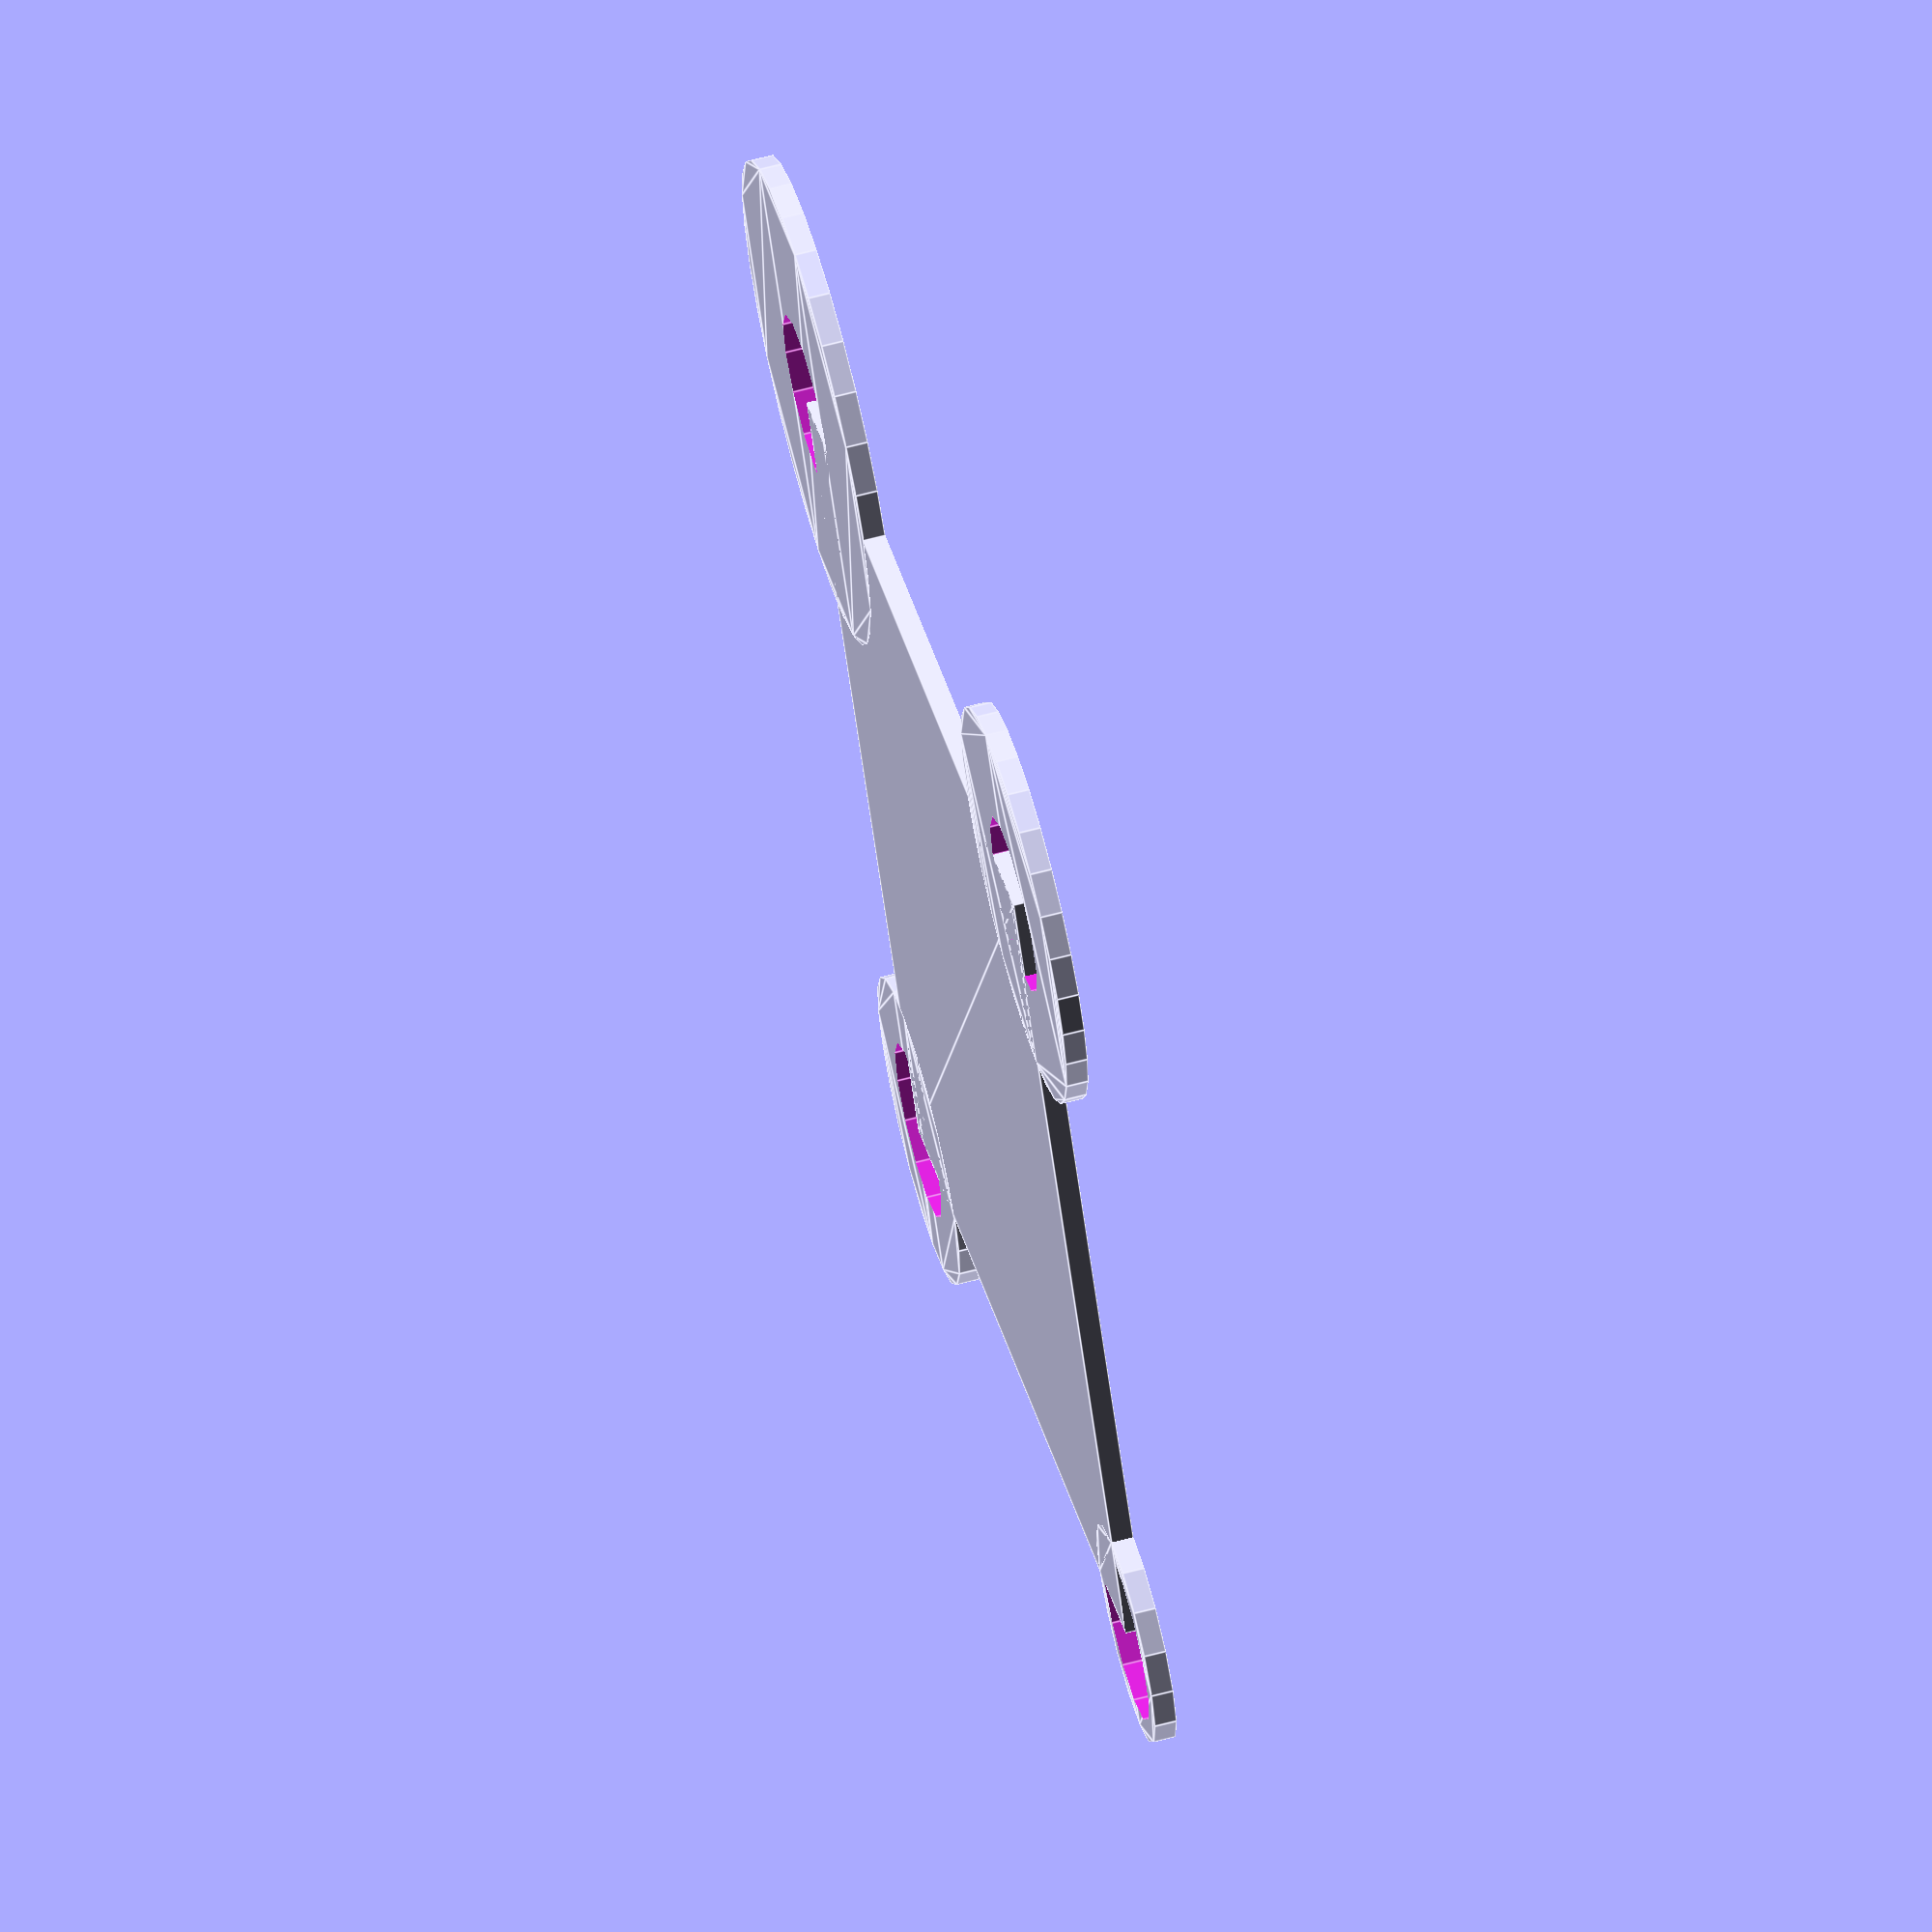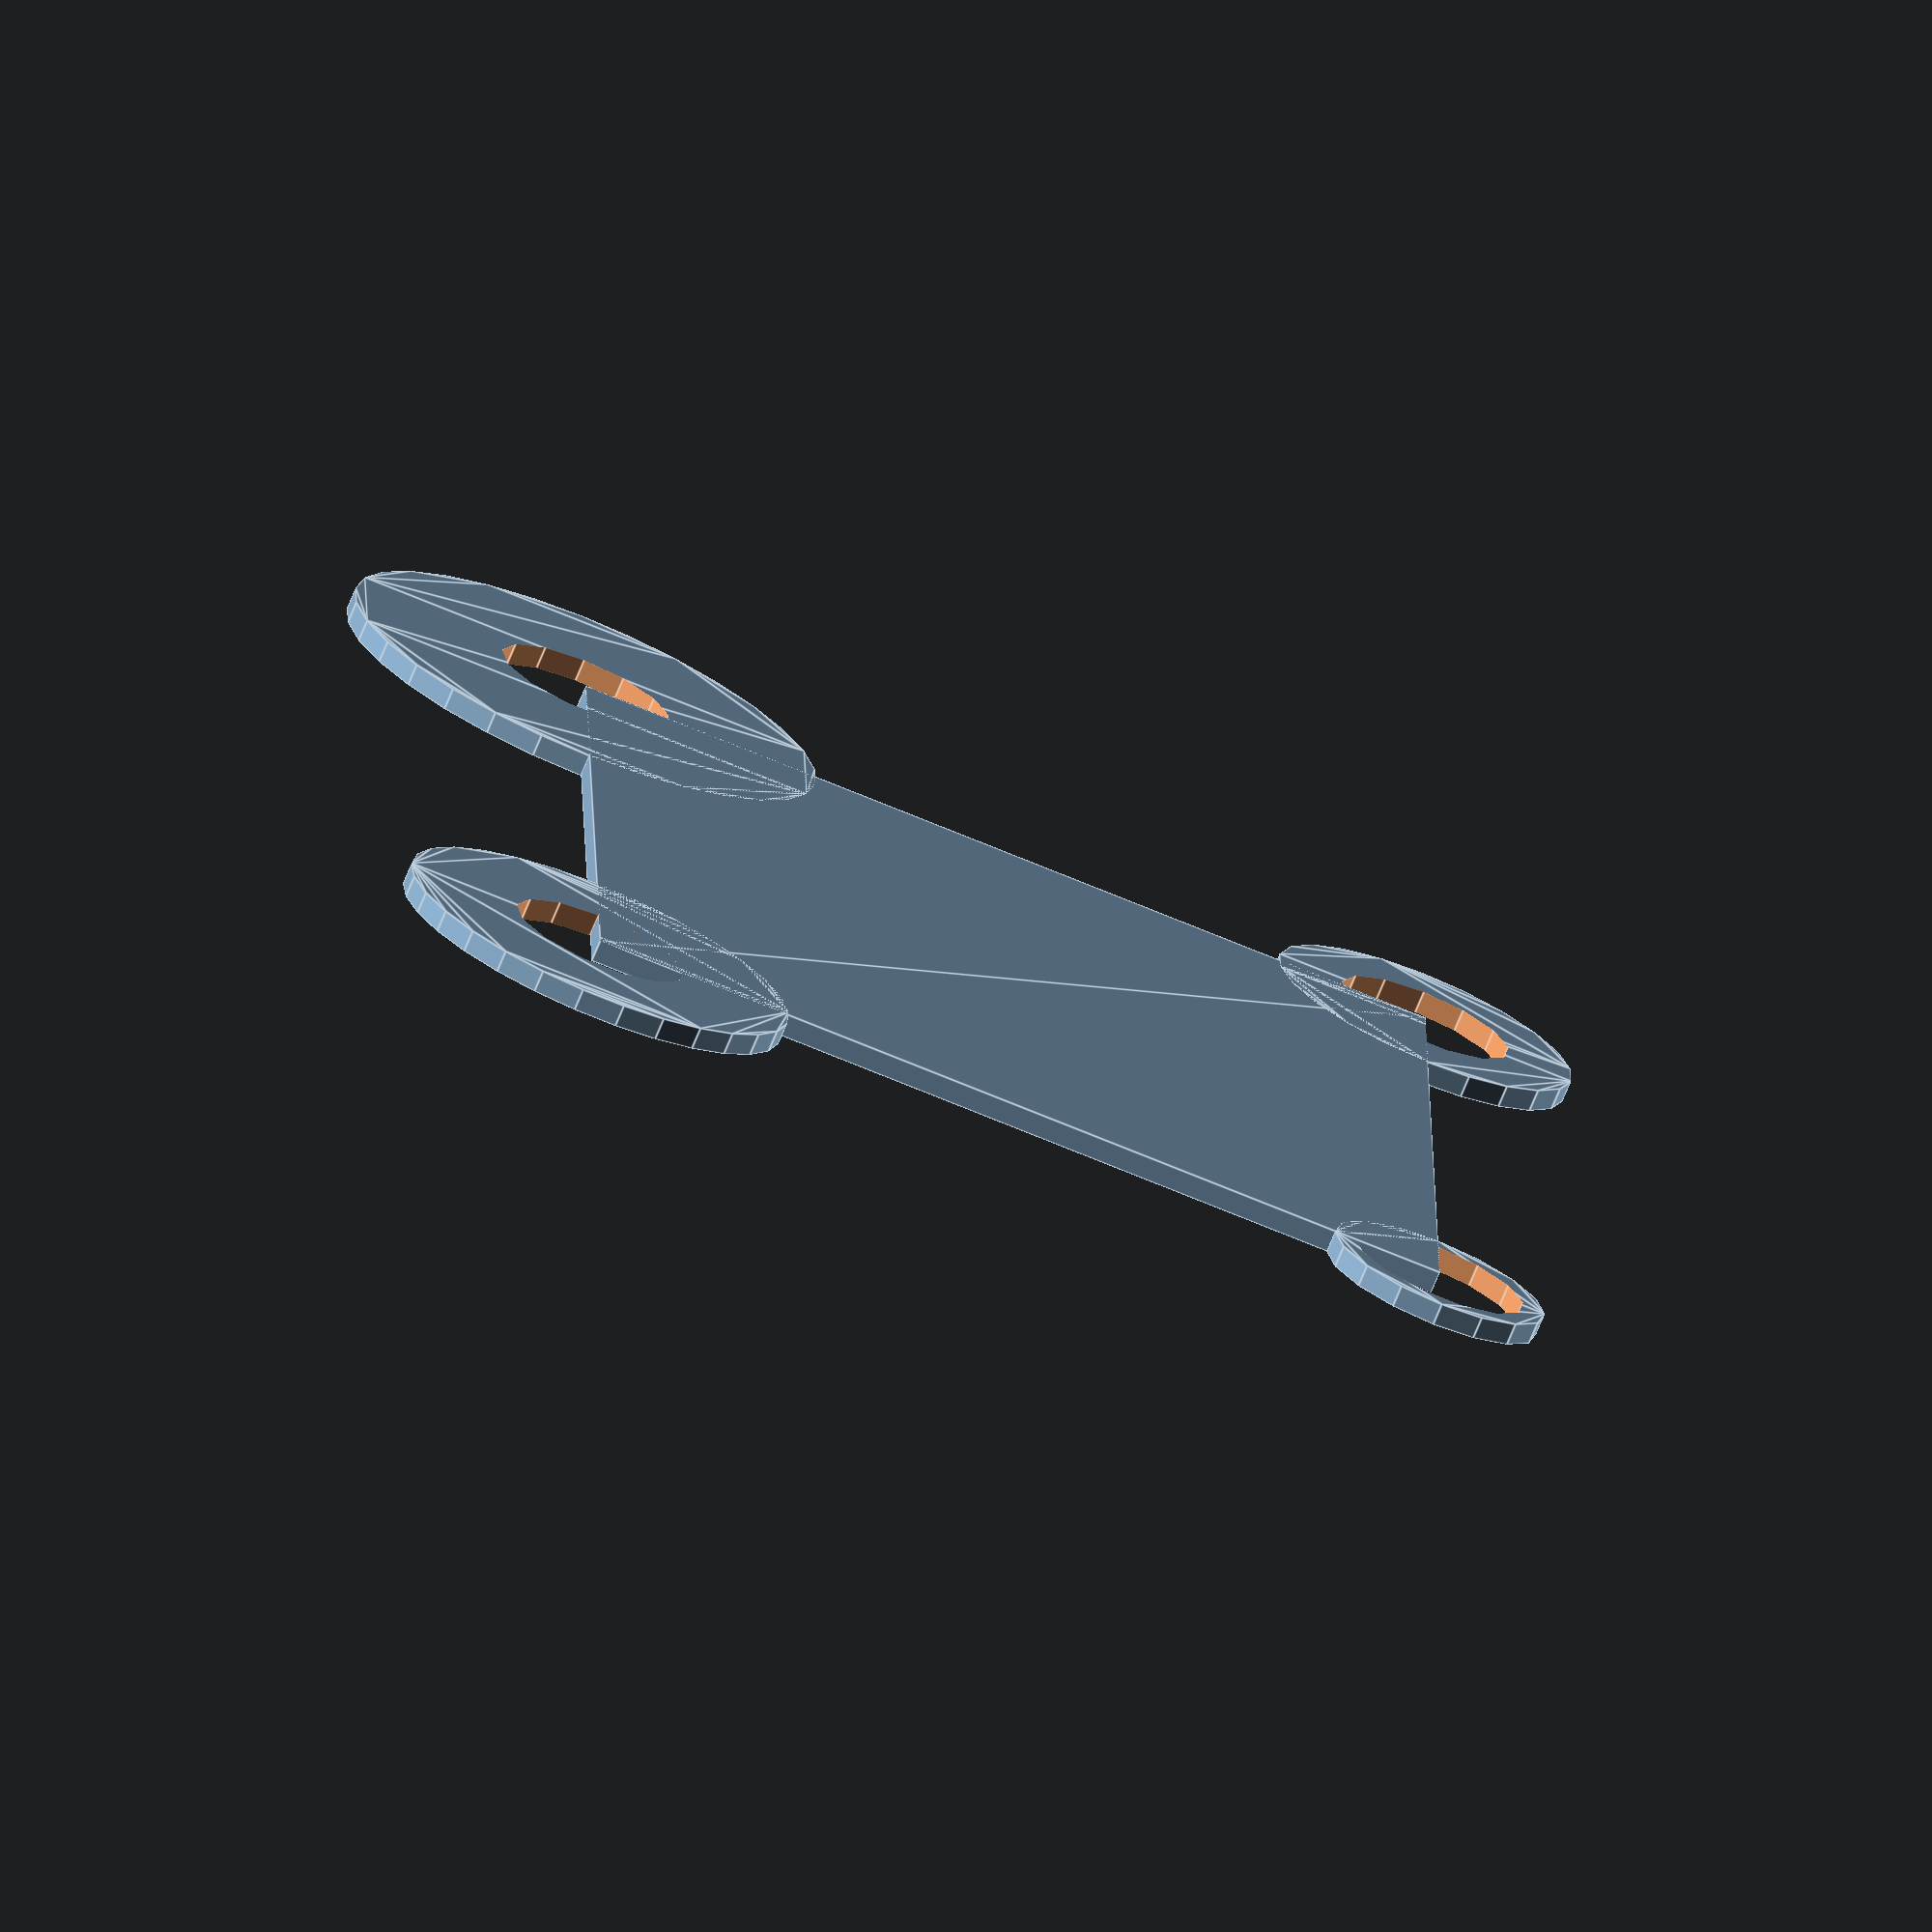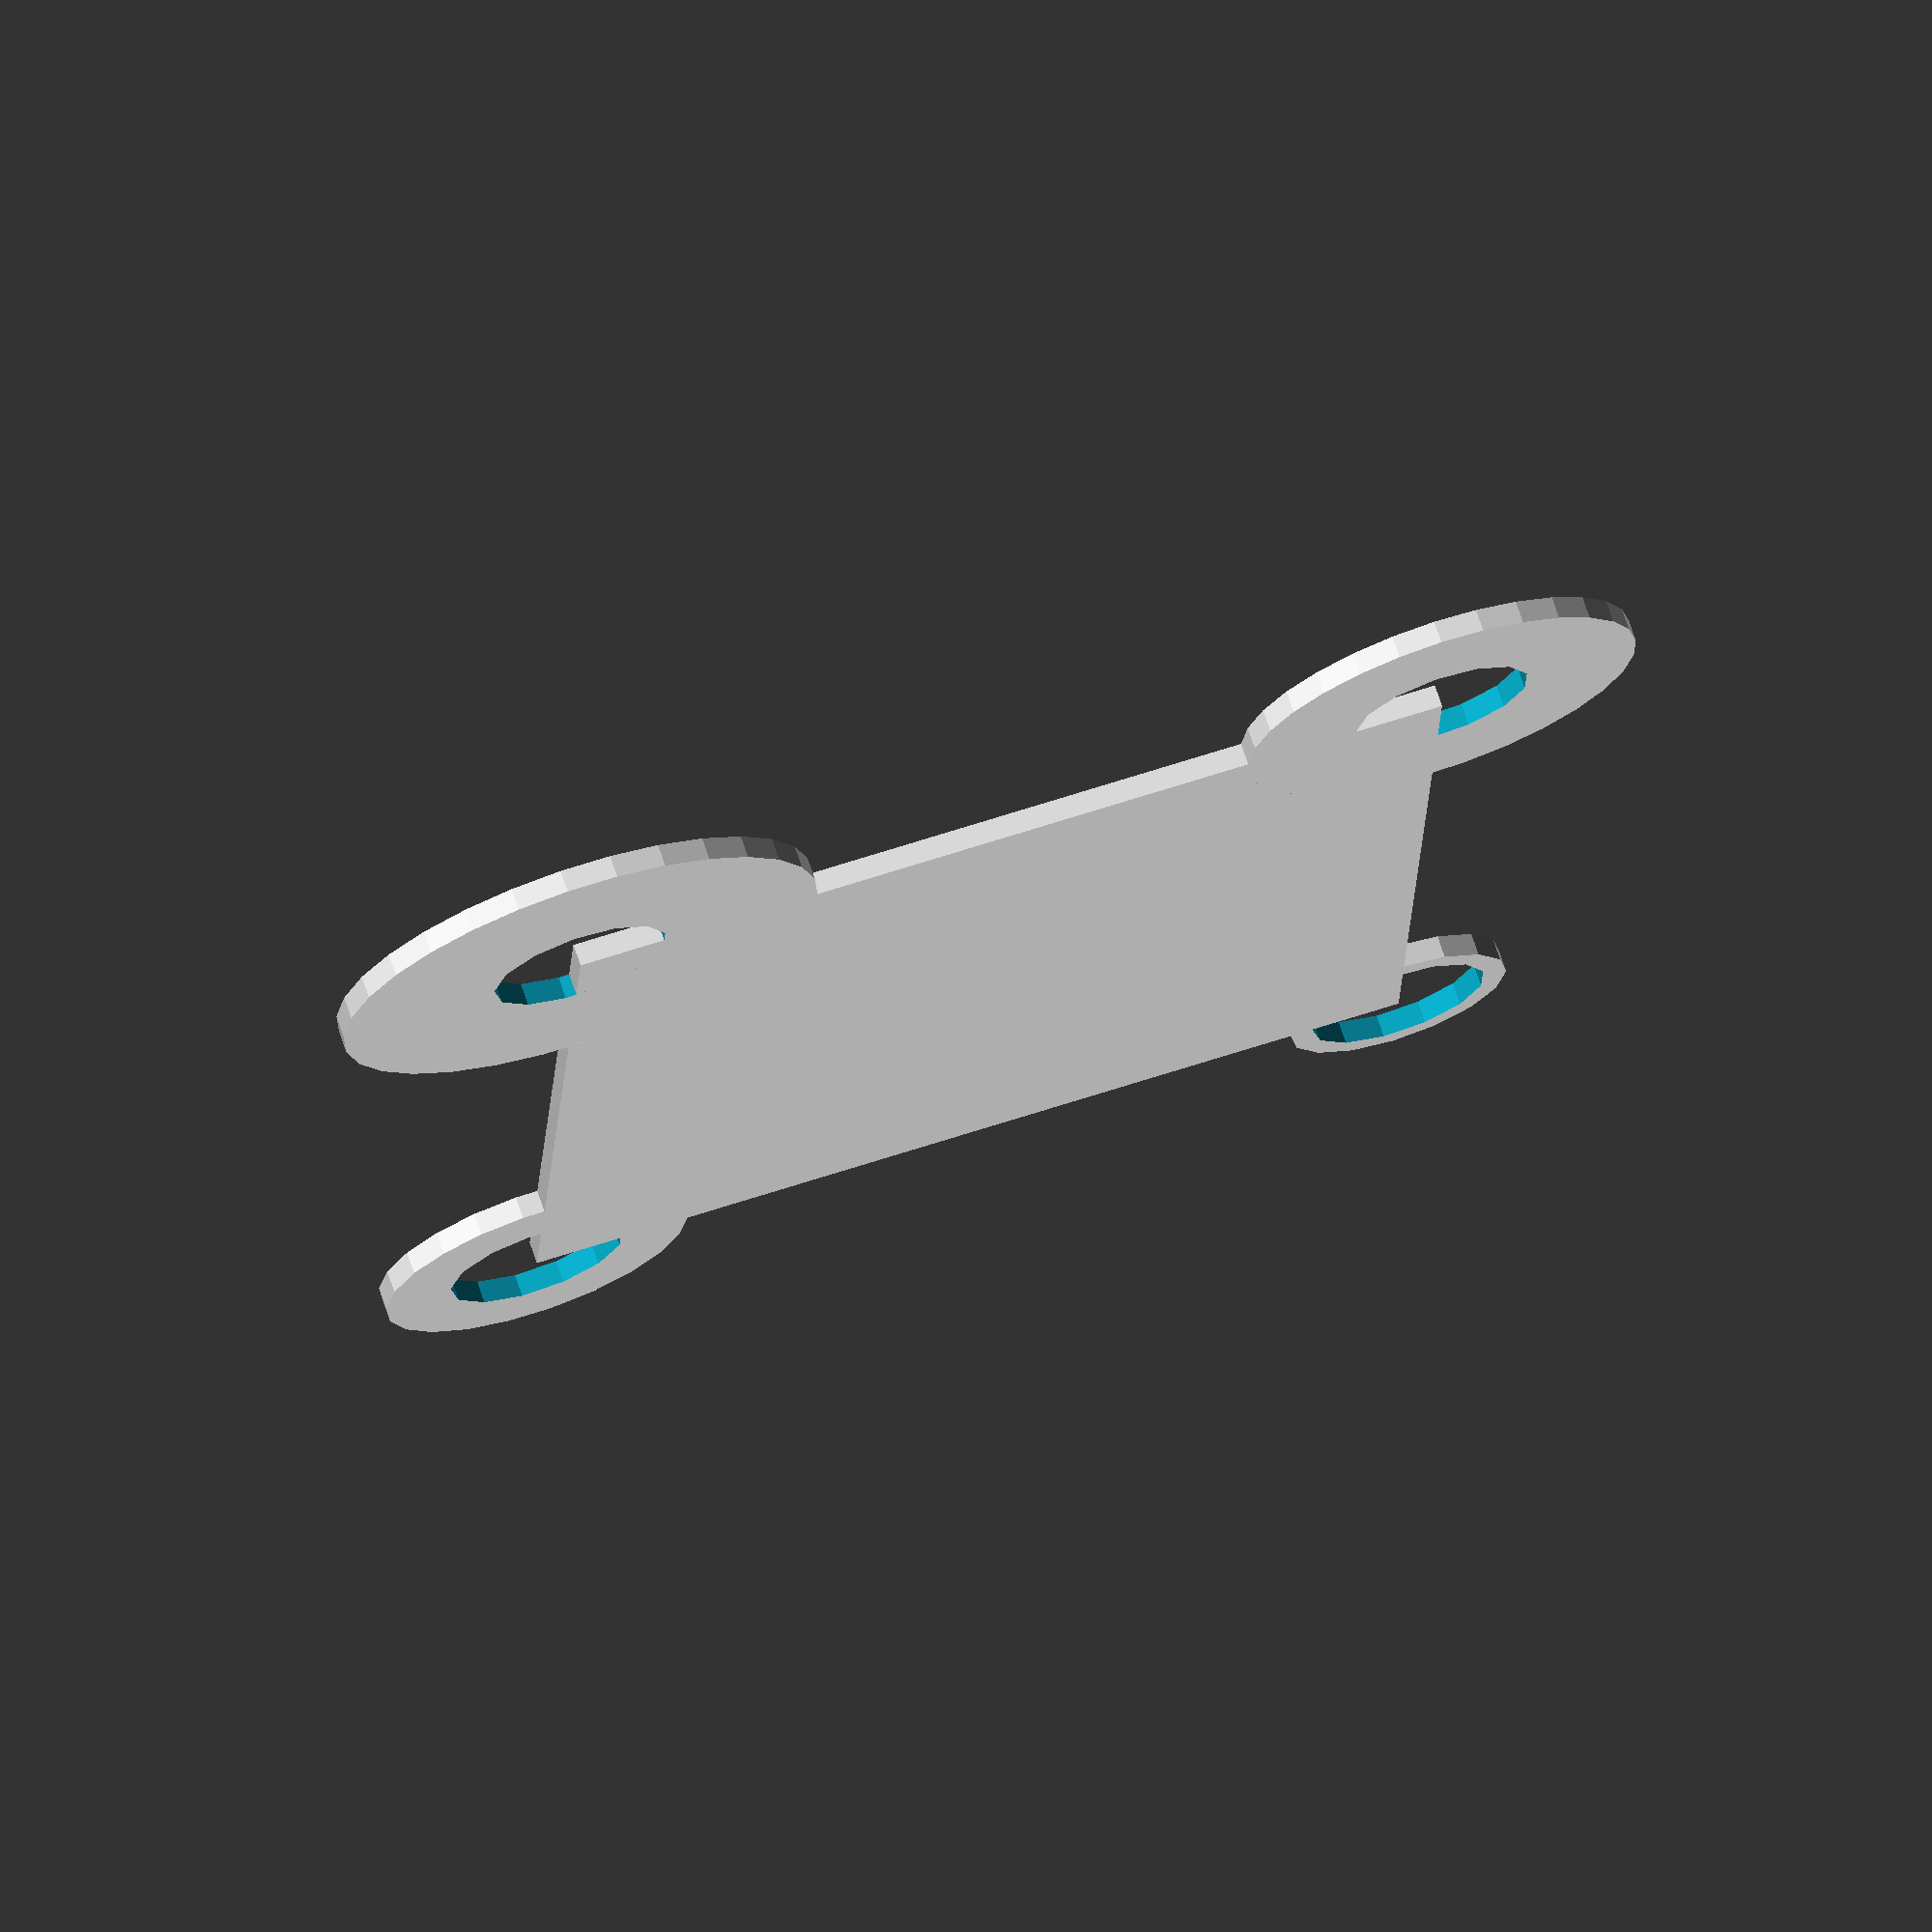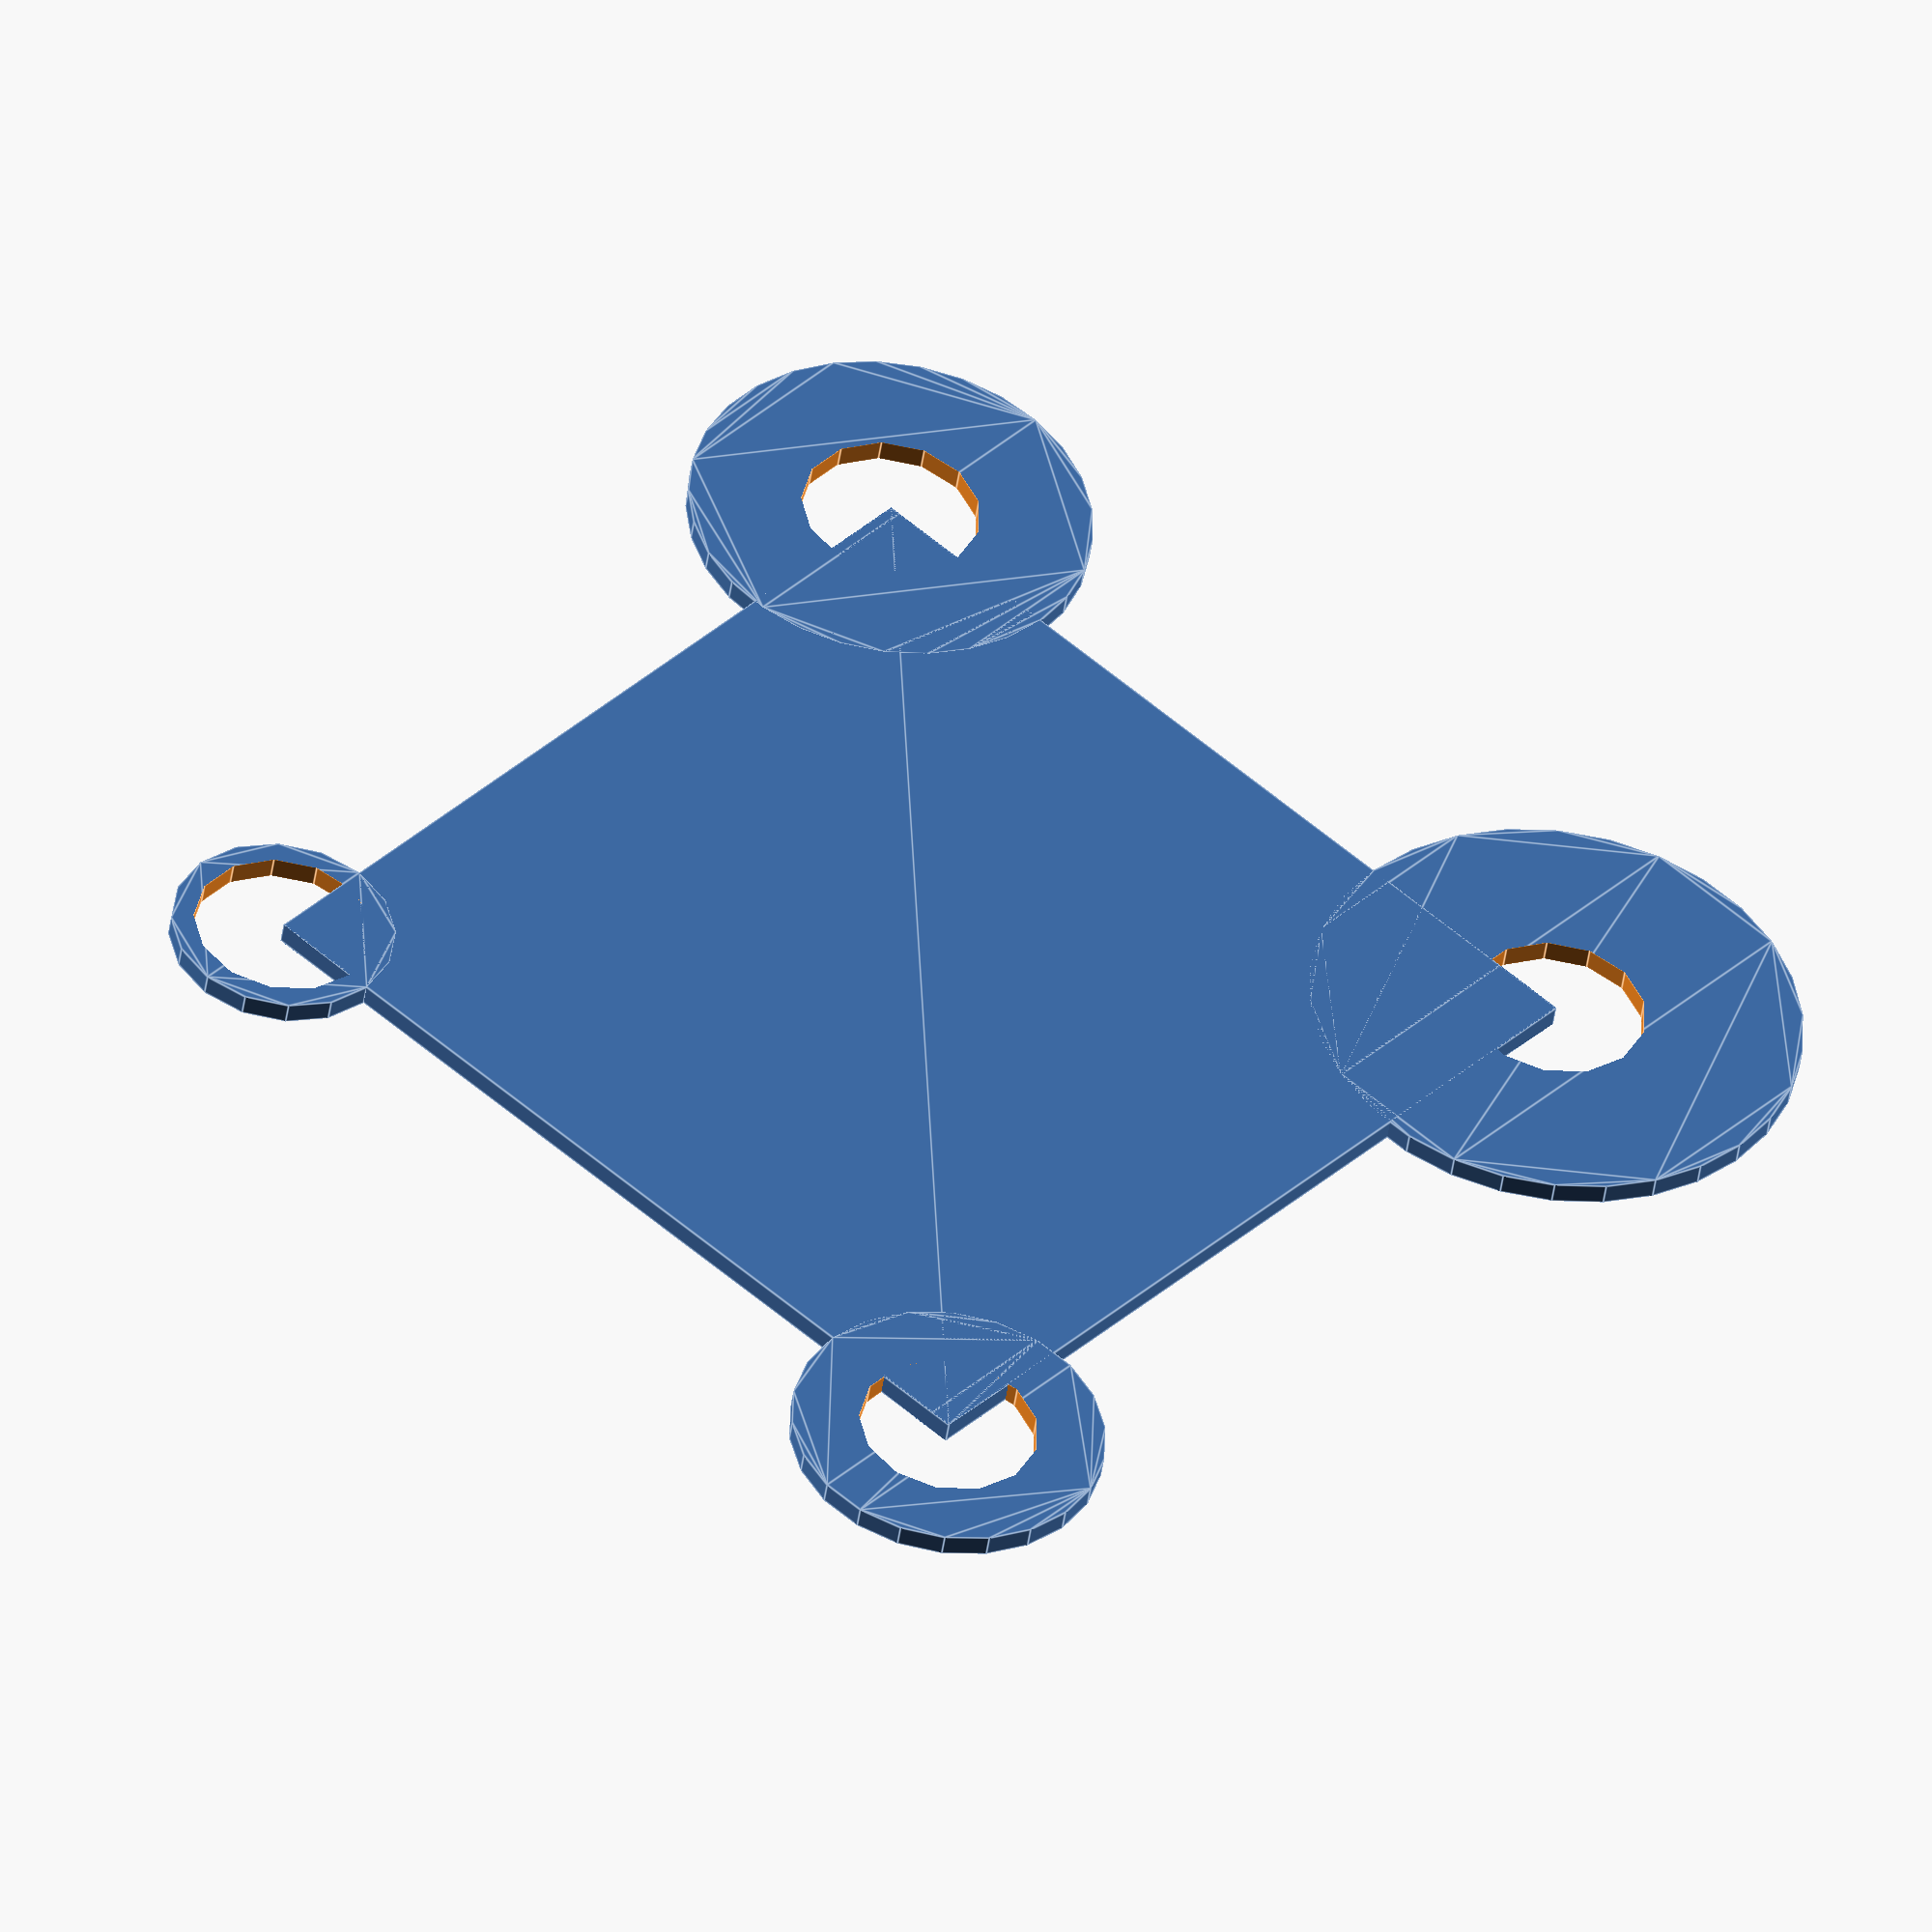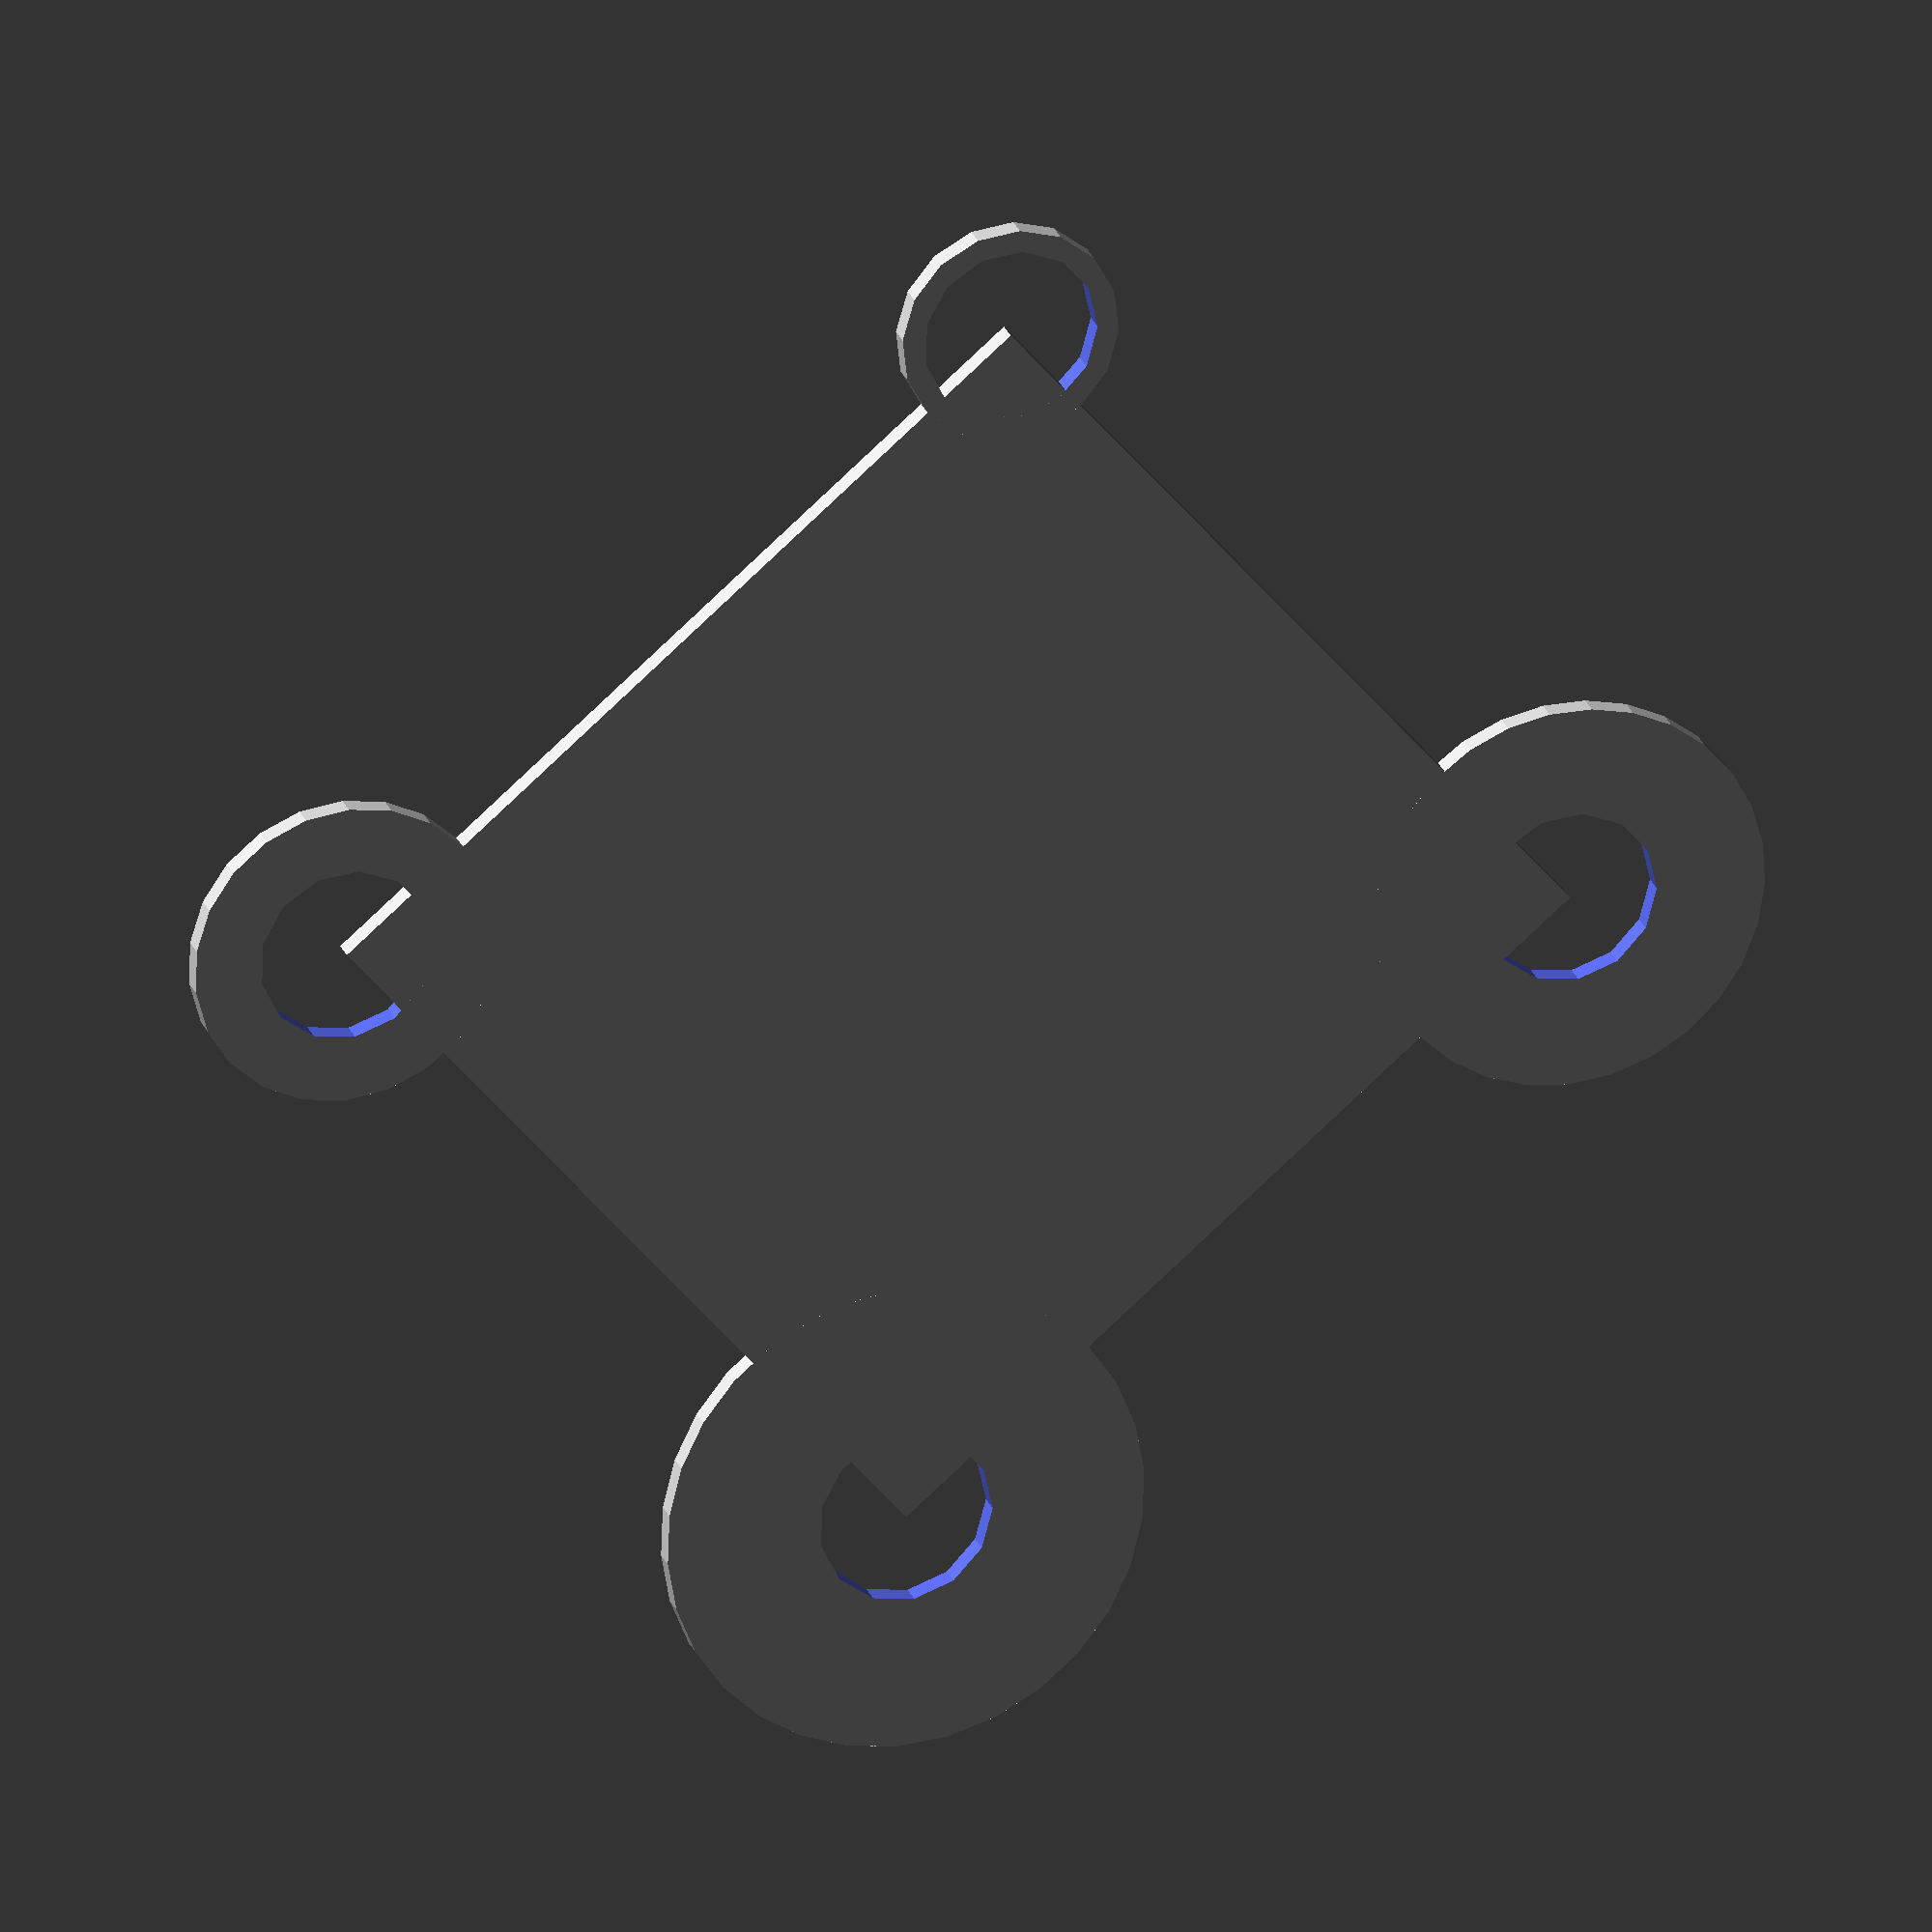
<openscad>
union() {
    square(size=[40, 40]);
    difference() {
        circle(r=5);
        circle(r=4);
    }
    translate(v=[40, 0, 0])
    difference() {
        circle(r=7);
        circle(r=4);
    }
    translate(v=[0, 40, 0])
    difference() {
        circle(r=9);
        circle(r=4);
    }
    translate(v=[40, 40, 0])
    difference() {
        circle(r=11);
        circle(r=4);
    }
}
</openscad>
<views>
elev=296.2 azim=28.4 roll=255.0 proj=o view=edges
elev=254.1 azim=89.0 roll=202.6 proj=o view=edges
elev=108.2 azim=177.1 roll=18.5 proj=o view=wireframe
elev=224.8 azim=222.4 roll=187.9 proj=o view=edges
elev=155.7 azim=319.9 roll=197.4 proj=o view=solid
</views>
